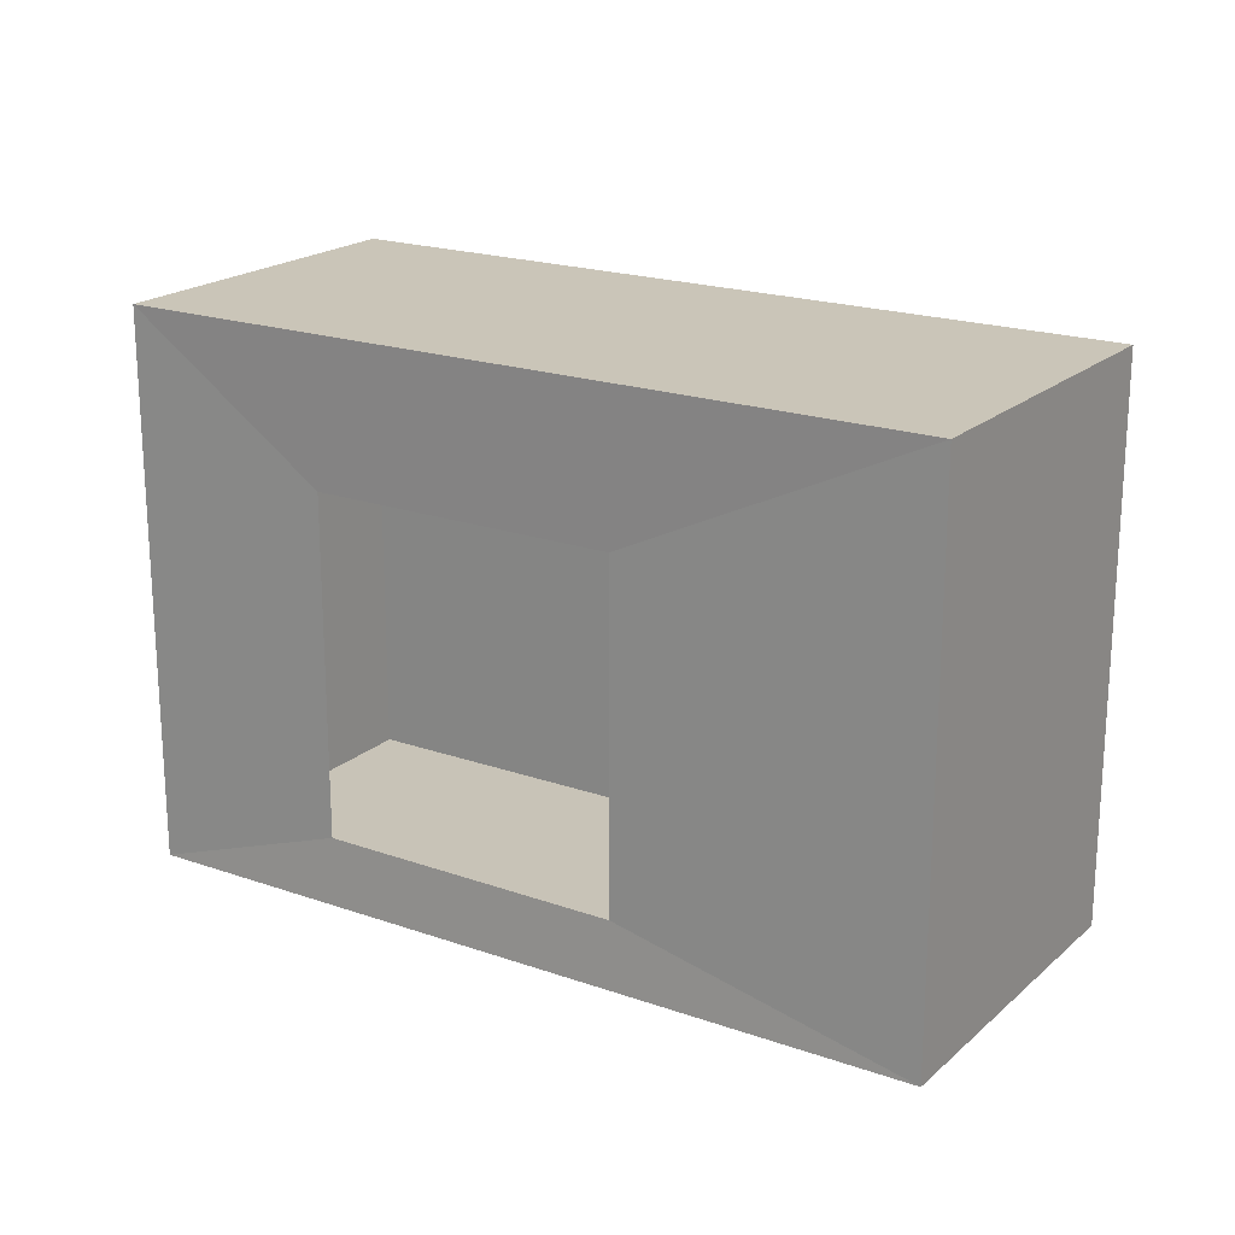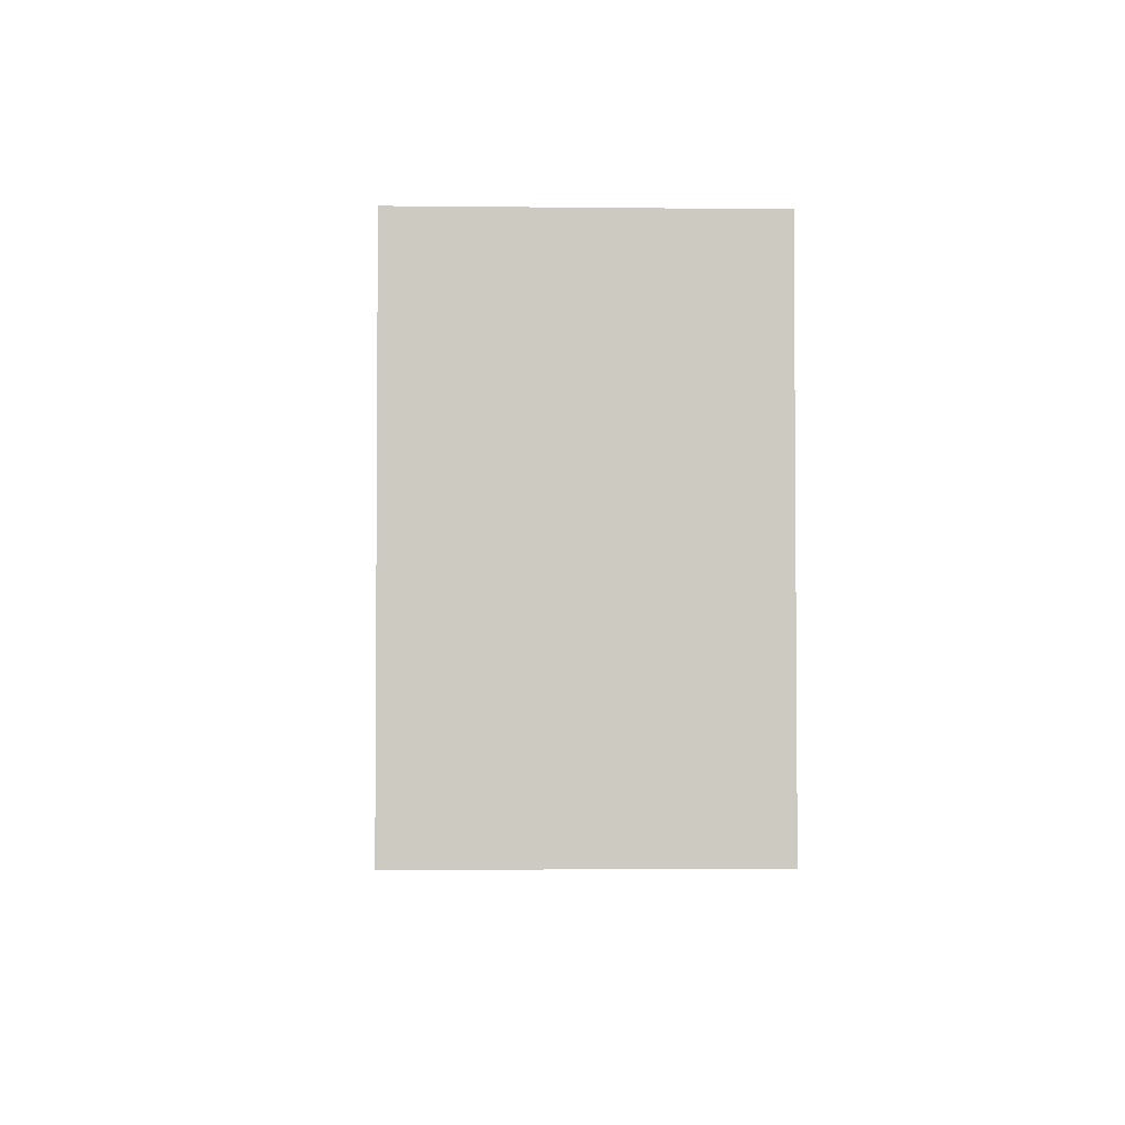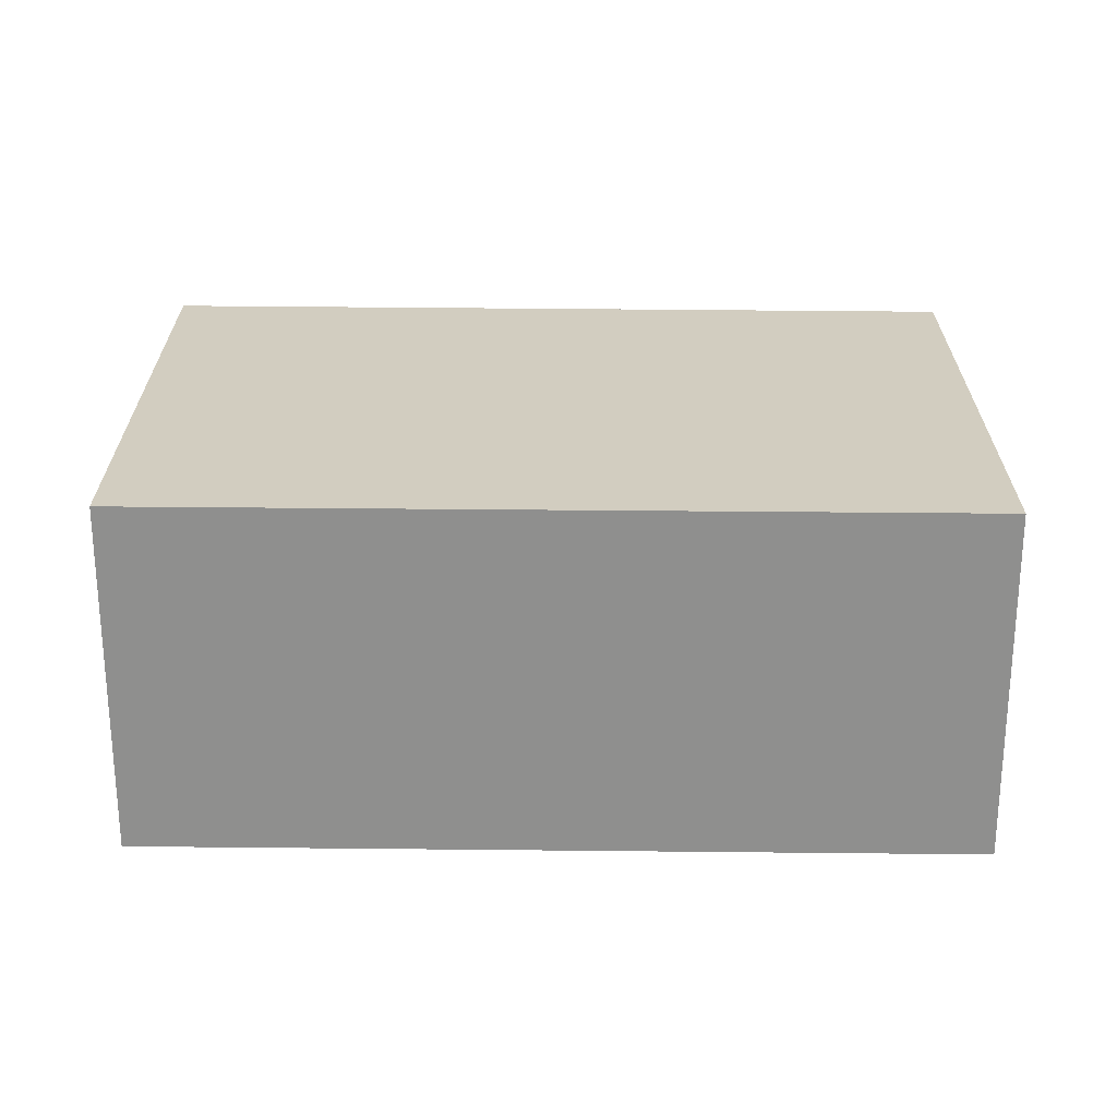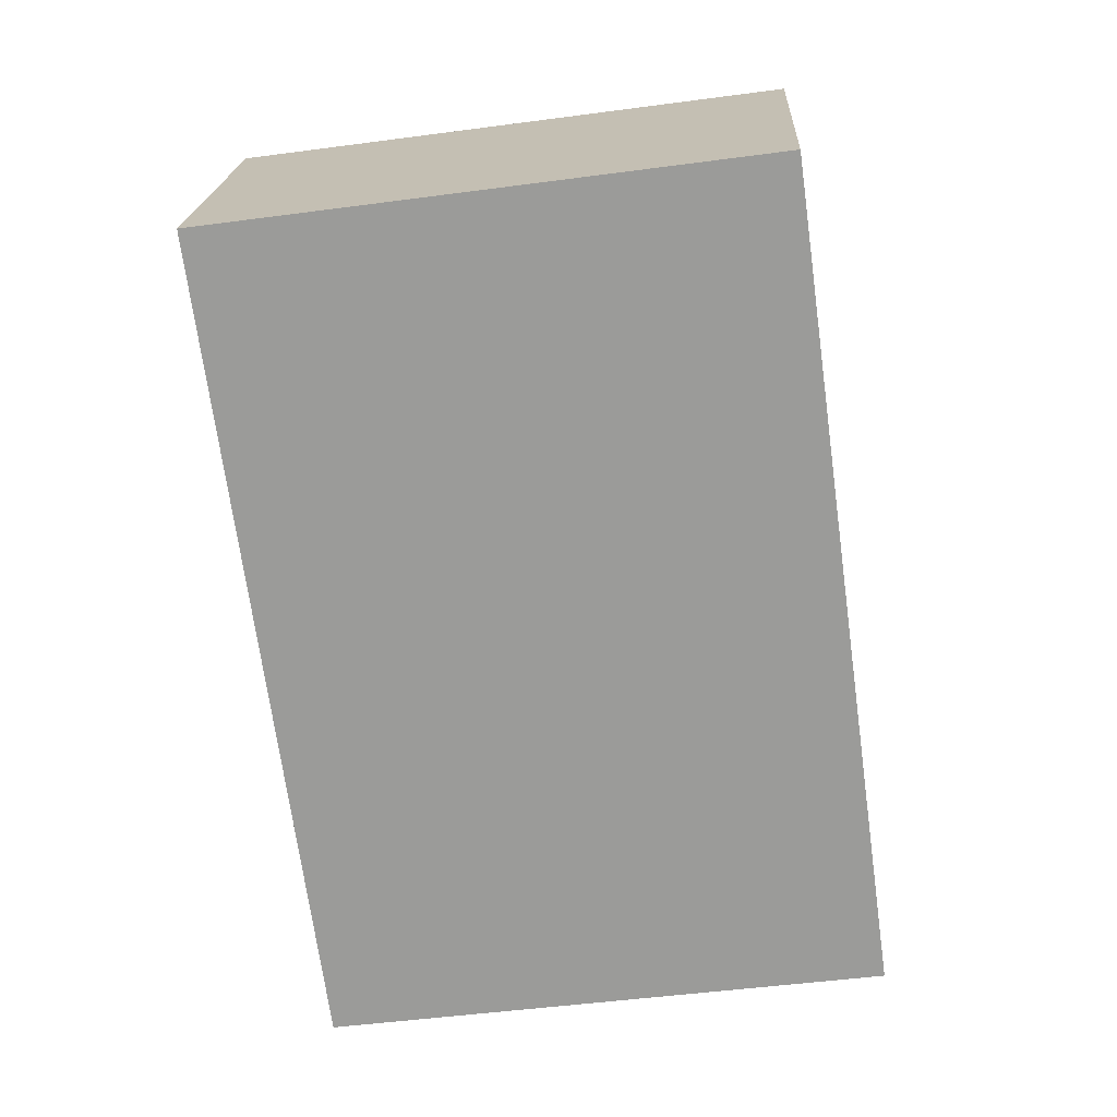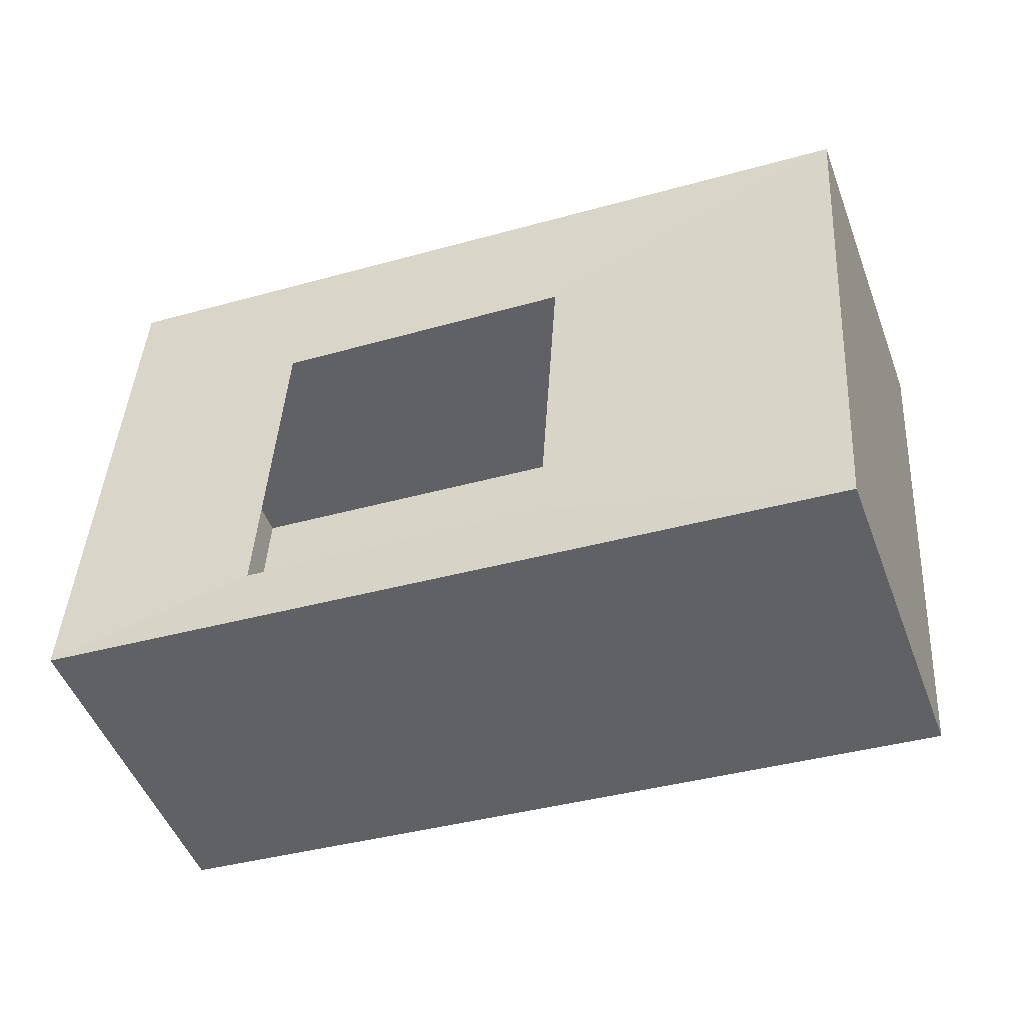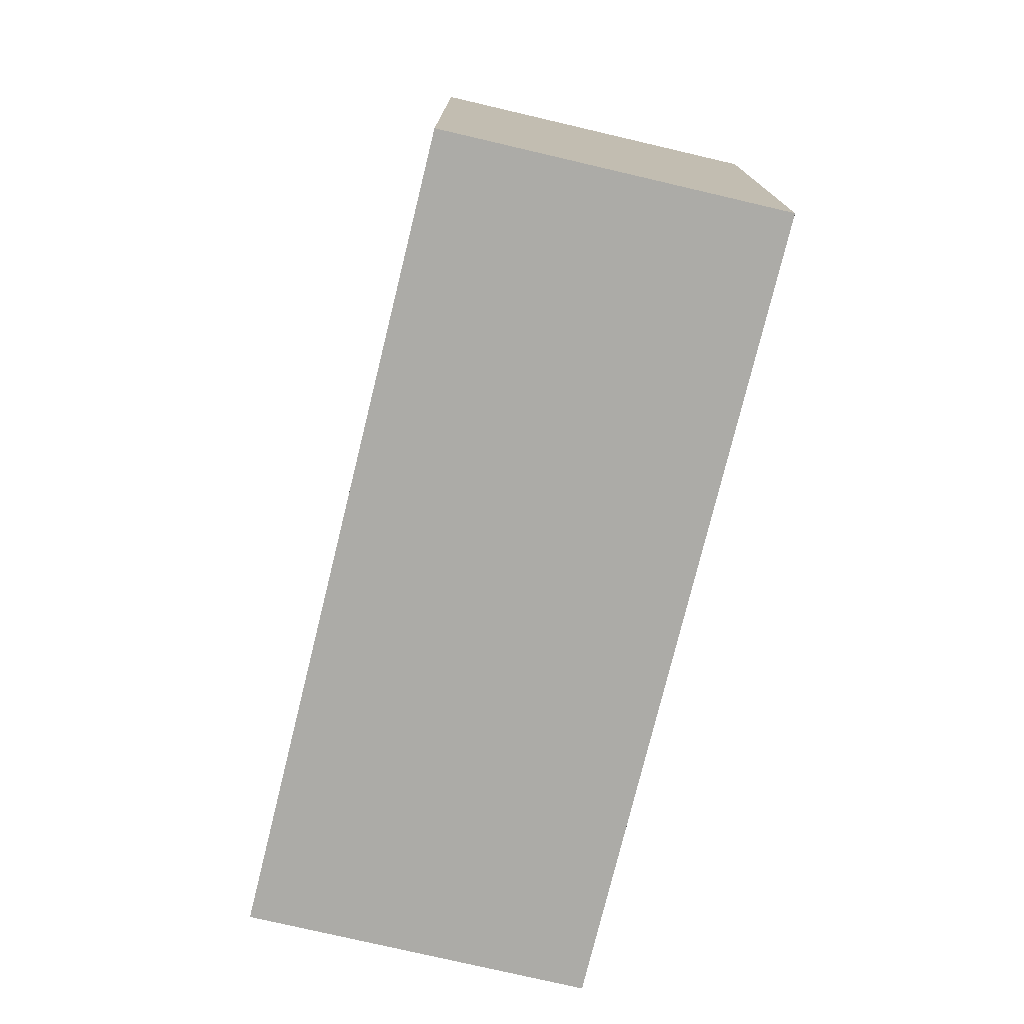
<metadata>
{"format":"obj","ext":"obj","renderer":"f3d","projection":"perspective","resolution":1024,"background":"white","views":[{"elev":20.1,"azim":13.2,"up":"+Y"},{"elev":-3.1,"azim":-112.3,"up":"+Y"},{"elev":-65.3,"azim":159.9,"up":"+Y"},{"elev":-50.1,"azim":98.3,"up":"+Z"},{"elev":42.7,"azim":3.4,"up":"+Z"},{"elev":-75.9,"azim":56.7,"up":"+Y"}]}
</metadata>
<code>
o Bistro_Research_Exterior_Paris_Building_01_paris_buildi_c654ce2
v 10.8 22.99 4.114
v 11.32 22.99 2.696
v 7.444 22.99 2.927
v 7.966 22.99 1.499
v 7.444 25.39 2.927
v 7.966 25.39 1.499
v 11.32 25.39 2.696
v 10.8 25.39 4.114
v 9.553 23.29 3.663
v 8.286 23.29 3.205
v 8.286 24.76 3.205
v 9.553 24.76 3.663
f 1 2 3
f 2 4 3
f 3 4 5
f 4 6 5
f 4 2 6
f 2 7 6
f 7 2 8
f 2 1 8
f 6 7 5
f 7 8 5
f 1 3 9
f 3 10 9
f 3 5 10
f 5 11 10
f 8 1 12
f 1 9 12
f 5 8 11
f 8 12 11

</code>
